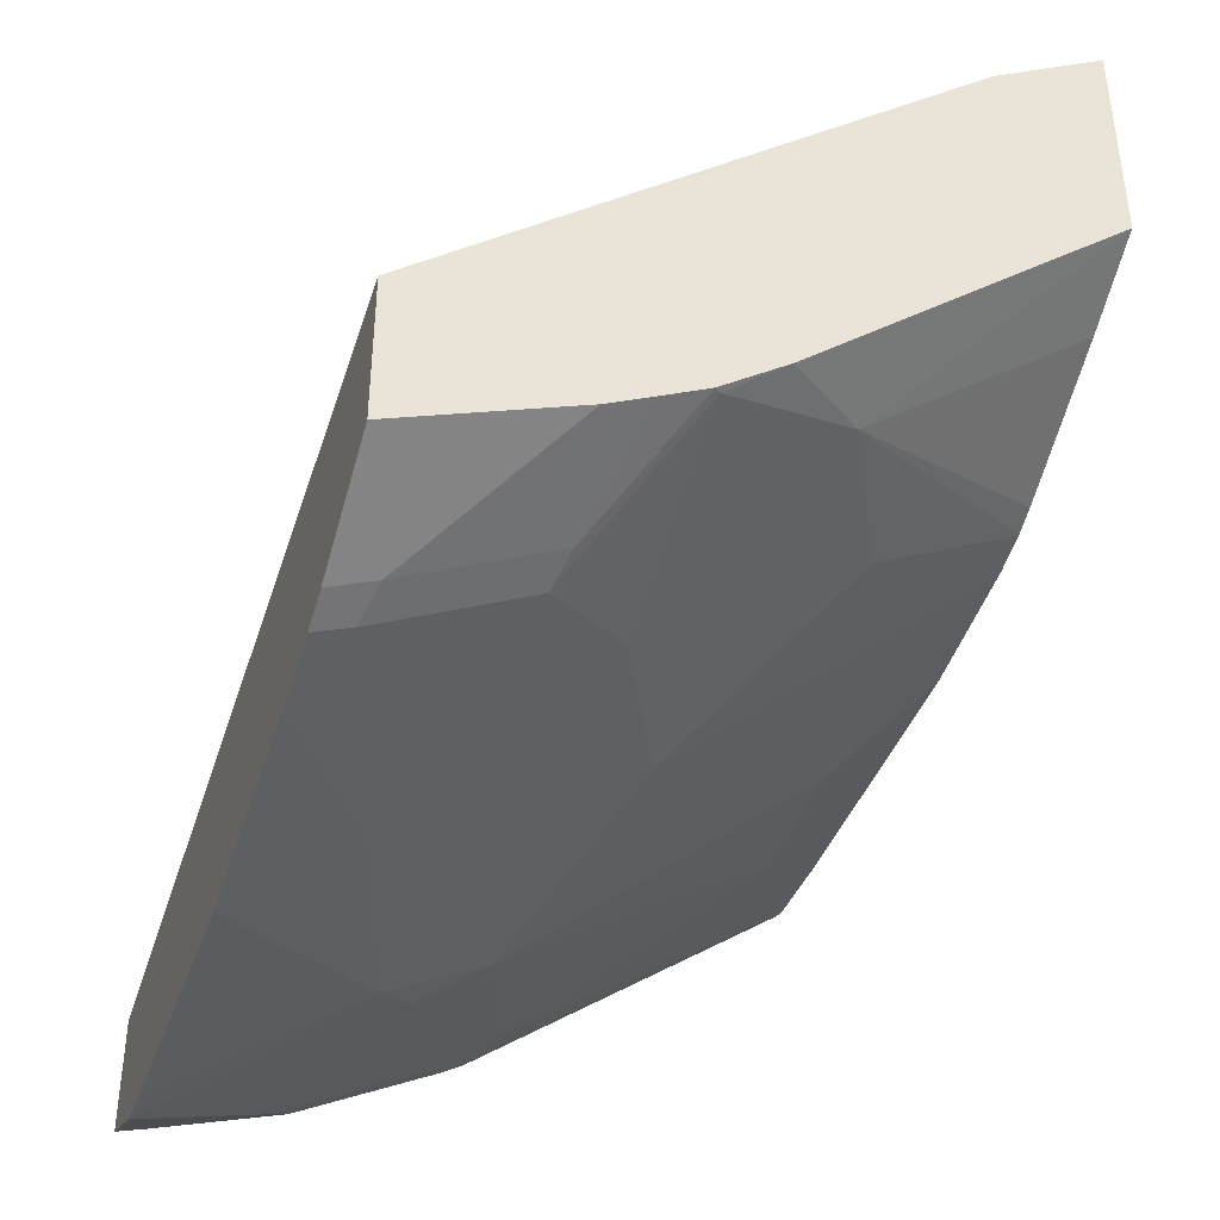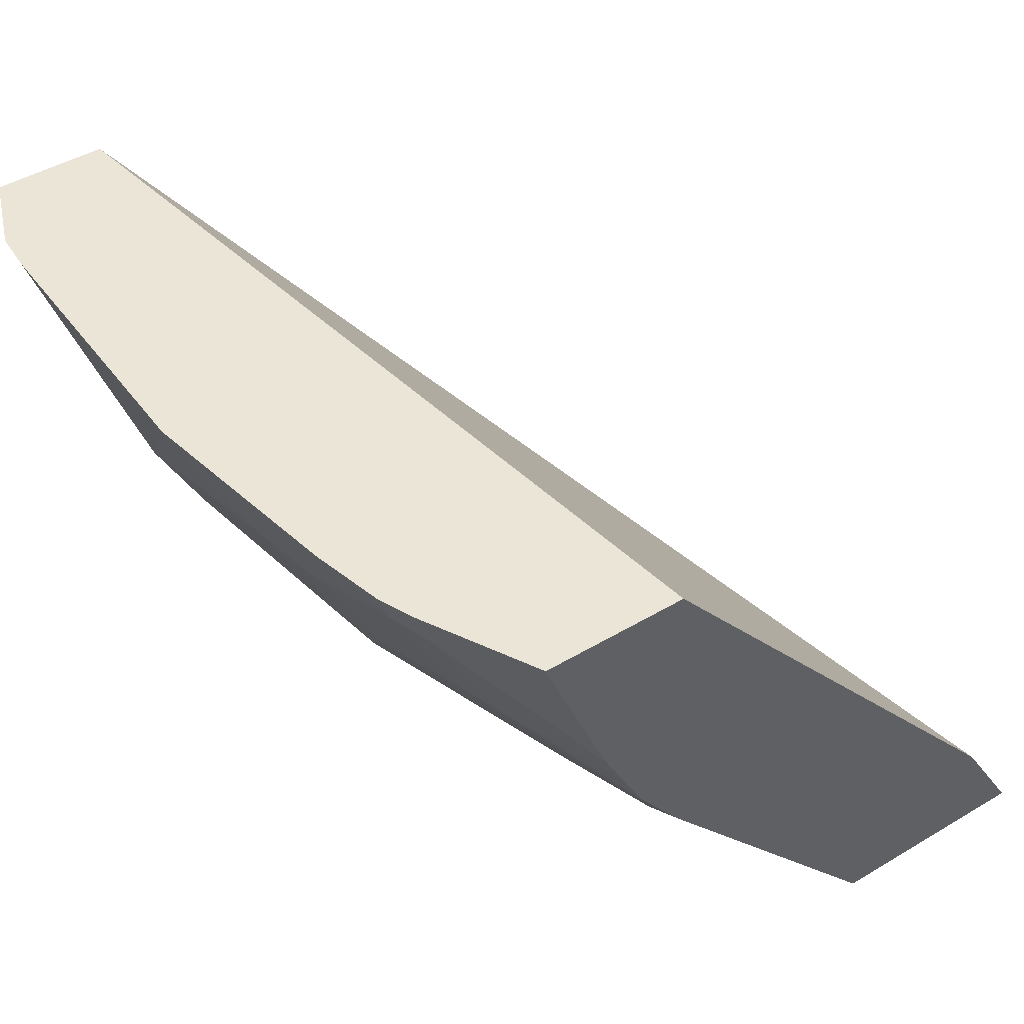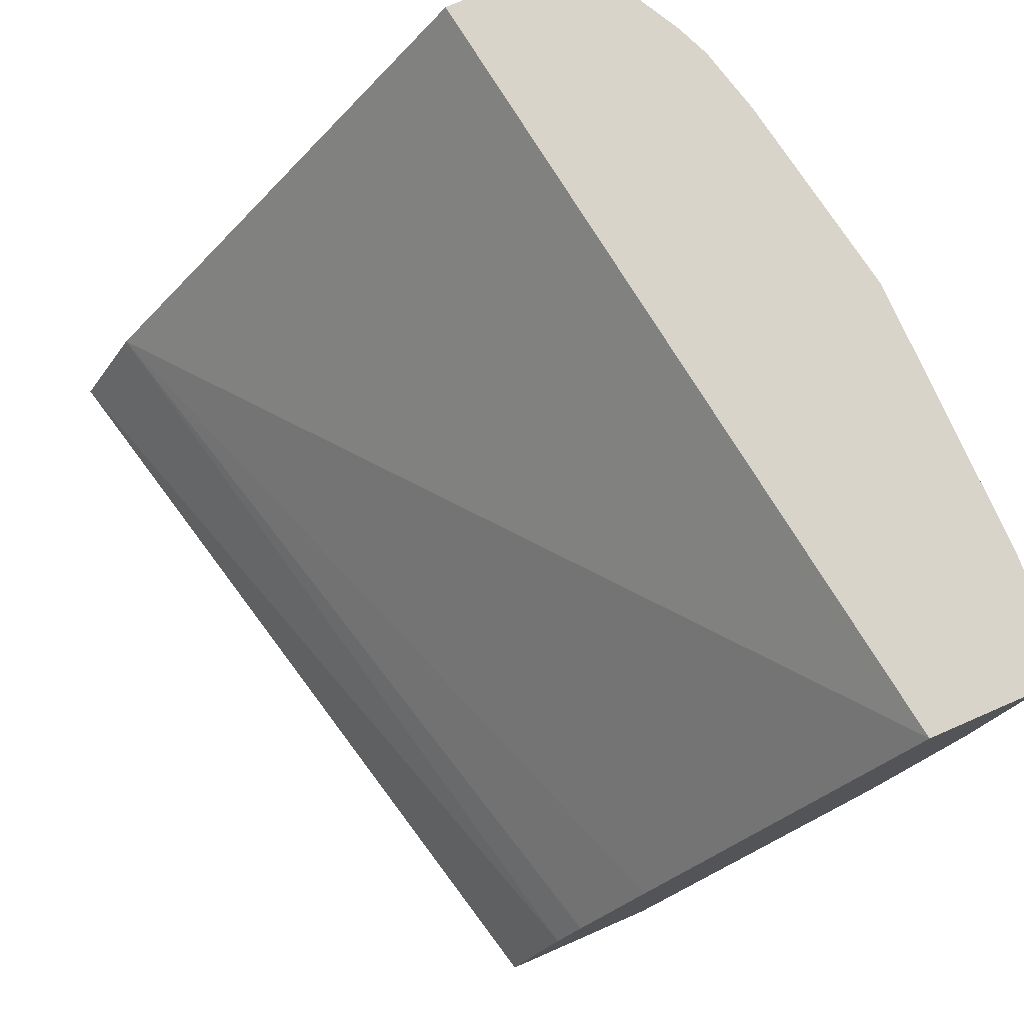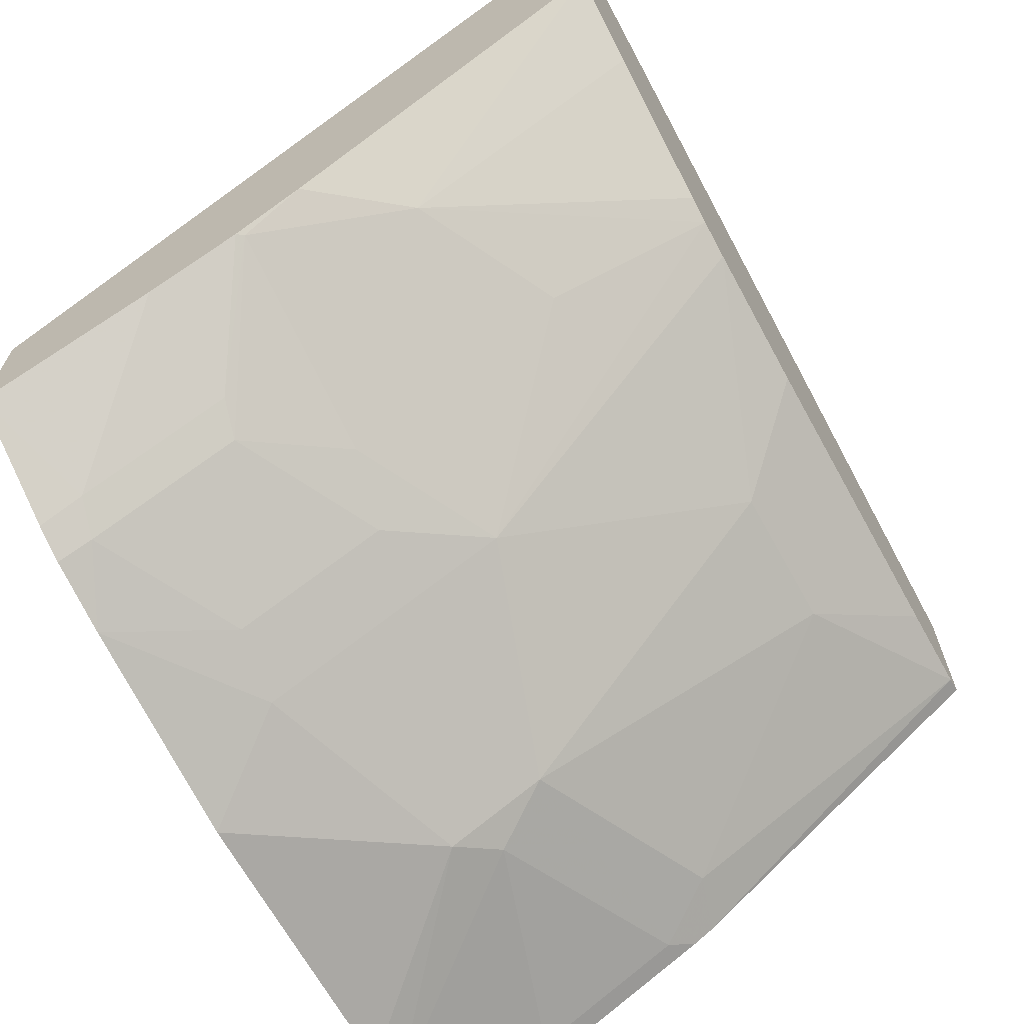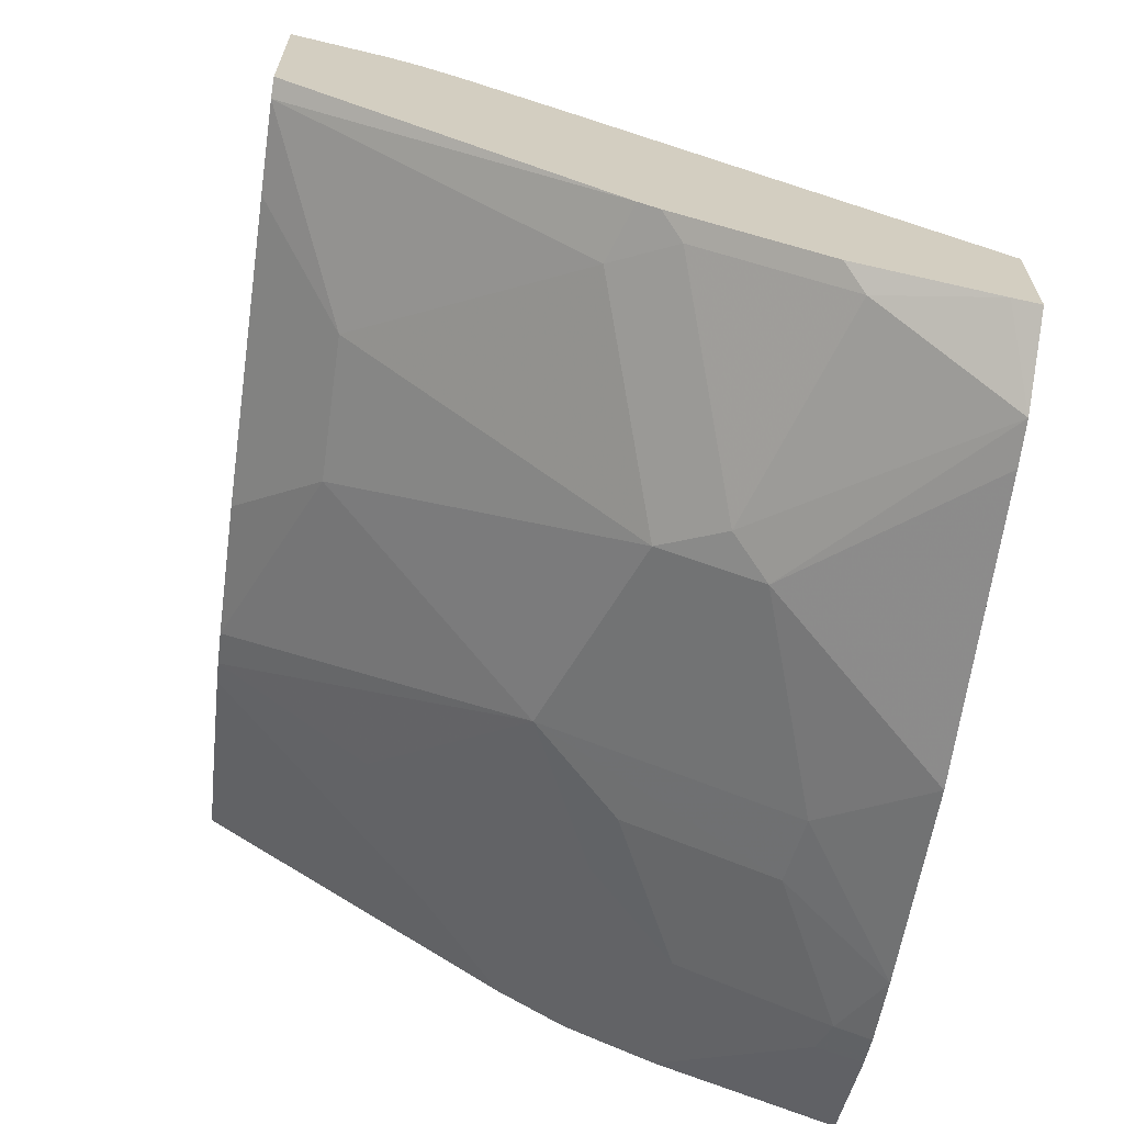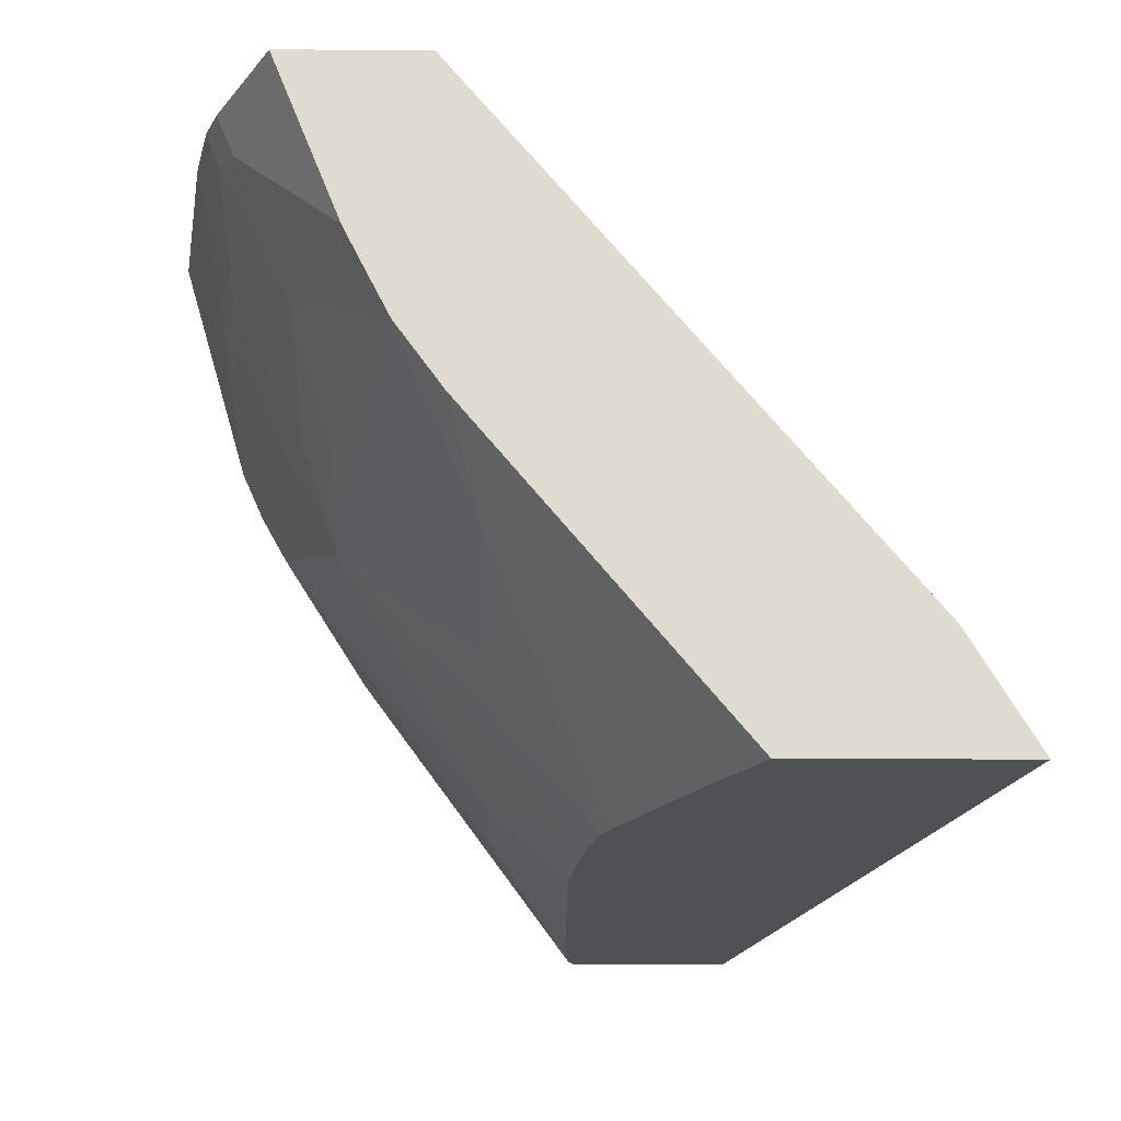
<metadata>
{"format":"obj","ext":"obj","renderer":"f3d","projection":"perspective","resolution":1024,"background":"white","views":[{"elev":-40.4,"azim":71.5,"up":"+Y"},{"elev":45.7,"azim":55.6,"up":"+Z"},{"elev":75.3,"azim":-113.5,"up":"+Z"},{"elev":-67.5,"azim":119.0,"up":"+Y"},{"elev":-65.6,"azim":-98.0,"up":"+Y"},{"elev":-19.8,"azim":89.5,"up":"+Z"}]}
</metadata>
<code>
v 0.0359 -0.5502 -0.622
v 0.1076 -0.622 -0.5144
v 3.741e-05 -0.6579 -0.4785
v 3.741e-05 -0.6818 -0.4306
v -0.01794 -0.6728 -0.4486
v -0.1256 -0.637 -0.4845
v -0.1256 -0.6728 -0.4127
v -0.09501 -0.7048 -0.3462
v -0.07382 -0.7061 -0.3462
v 0.07177 -0.7061 -0.3462
v 0.1077 -0.6817 -0.3949
v 0.1794 -0.6882 -0.3462
v 0.1435 -0.6728 -0.3993
v 0.1435 -0.637 -0.471
v 0.2153 -0.6729 -0.3634
v 0.2153 -0.6797 -0.3462
v 0.2325 -0.6729 -0.3462
v 0.2333 -0.6639 -0.3678
v 0.2153 -0.637 -0.4351
v 0.1794 -0.622 -0.4785
v 0.2871 -0.5861 -0.4785
v 0.2332 -0.628 -0.4396
v 0.2899 -0.5983 -0.4531
v 0.2899 -0.587 -0.4753
v 0.2899 -0.5638 -0.5076
v 0.2512 -0.5502 -0.5502
v 0.1794 -0.5502 -0.5861
v 0.1625 -0.4977 -0.6652
v 0.1753 -0.4924 -0.6652
v 0.1435 -0.5024 -0.6652
v 0.07181 -0.5107 -0.6652
v -0.1269 -0.5086 -0.6652
v -0.08278 -0.5107 -0.6652
v -0.03587 -0.5502 -0.622
v -0.1076 -0.622 -0.5144
v -0.1362 -0.6232 -0.5049
v -0.1362 -0.5051 -0.6652
v -0.1362 -0.6702 -0.4021
v -0.1362 -0.6649 -0.4233
v -0.1362 -0.6846 -0.3589
v -0.1362 -0.629 -0.495
v -0.1362 -0.6882 -0.3462
v -0.1362 -0.6304 -0.3462
v 0.2899 -0.6433 -0.3462
v 0.2899 -0.571 -0.3462
v 0.2899 -0.3561 -0.6087
v -0.1362 -0.4982 -0.5309
v -0.1362 -0.4628 -0.5815
v -0.1362 -0.4496 -0.6027
v -0.1362 -0.4423 -0.6175
v 0.2899 -0.3228 -0.6652
v 0.2899 -0.4331 -0.6652
v 0.2471 -0.4565 -0.6652
v 0.2899 -0.6094 -0.431
v -0.1362 -0.4236 -0.6652
f 42 9 43
f 49 51 50
f 49 50 48
f 49 48 46
f 46 48 47
f 46 43 45
f 45 43 44
f 44 43 9
f 8 9 42
f 42 43 38
f 39 38 36
f 40 8 42
f 40 7 8
f 6 35 3
f 6 36 35
f 41 39 36
f 41 36 6
f 41 6 39
f 6 7 39
f 39 7 40
f 39 40 38
f 49 46 51
f 40 42 38
f 46 45 51
f 23 54 18
f 52 51 44
f 47 48 43
f 50 51 55
f 50 55 48
f 48 55 43
f 38 43 55
f 37 38 55
f 37 55 32
f 32 55 30
f 30 55 51
f 10 12 9
f 12 44 9
f 45 44 51
f 17 44 12
f 18 54 44
f 36 38 37
f 23 25 54
f 54 25 44
f 25 52 44
f 26 52 25
f 53 52 26
f 53 26 29
f 53 29 52
f 29 30 52
f 52 30 51
f 17 18 44
f 36 37 32
f 46 47 43
f 34 35 32
f 15 14 19
f 15 19 18
f 15 18 17
f 16 15 17
f 16 17 12
f 16 12 15
f 15 12 13
f 15 13 14
f 14 13 2
f 11 4 2
f 11 2 13
f 11 13 12
f 11 12 10
f 4 10 9
f 4 9 8
f 5 4 8
f 5 8 7
f 5 7 6
f 5 6 3
f 5 3 4
f 4 3 2
f 2 3 1
f 36 32 35
f 14 2 19
f 20 19 2
f 11 10 4
f 22 19 21
f 34 3 35
f 21 19 20
f 34 1 3
f 31 1 34
f 33 31 34
f 33 34 32
f 31 32 30
f 31 30 1
f 2 1 30
f 28 2 30
f 28 30 29
f 28 29 26
f 33 32 31
f 28 27 2
f 22 23 18
f 28 26 27
f 24 23 22
f 24 25 23
f 24 22 21
f 24 21 25
f 21 26 25
f 21 27 26
f 21 2 27
f 21 20 2
f 22 18 19

</code>
